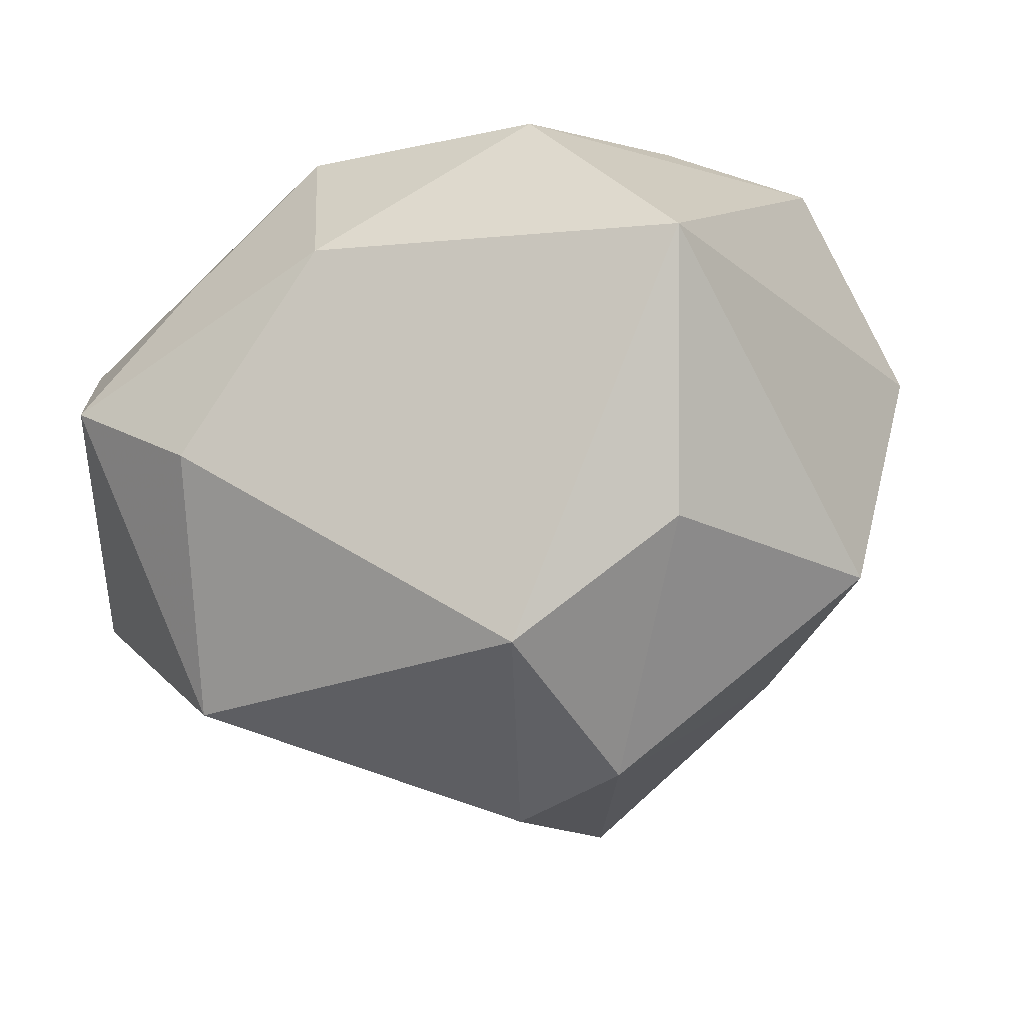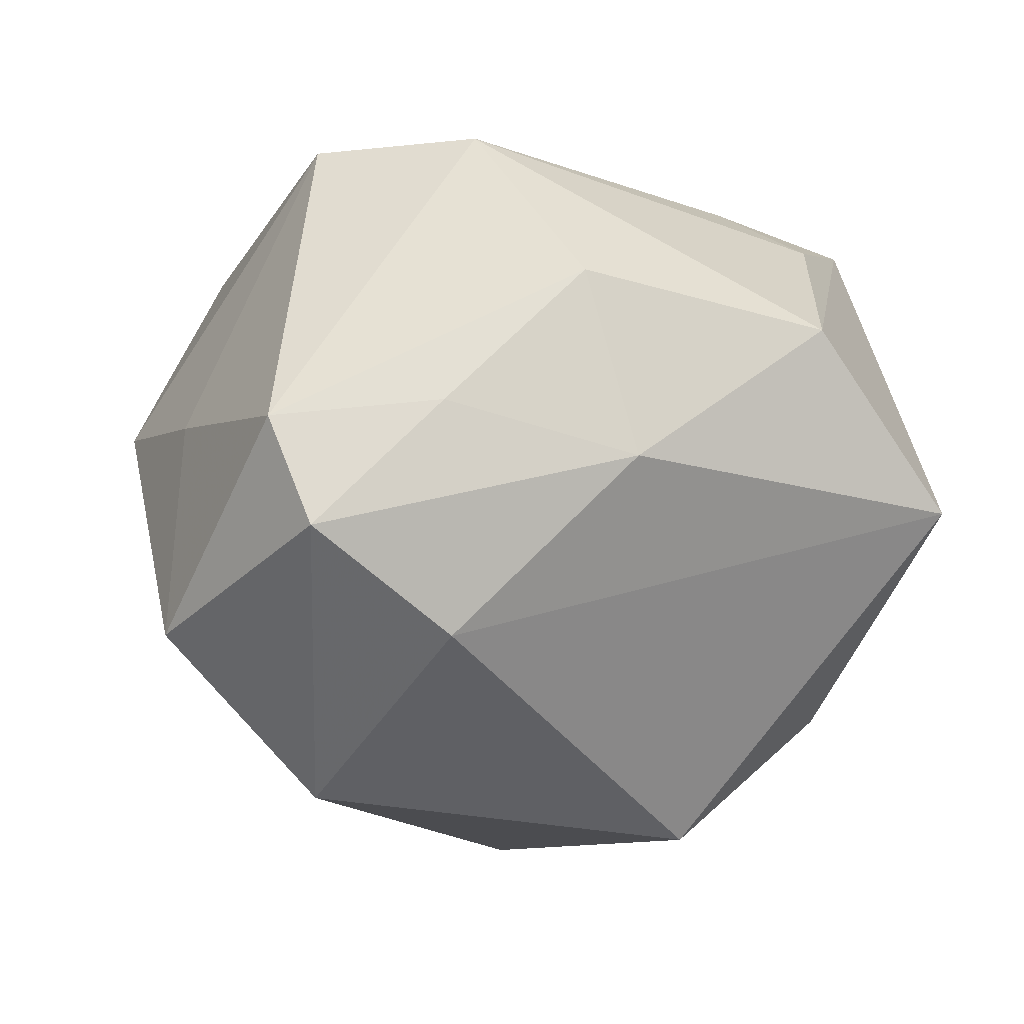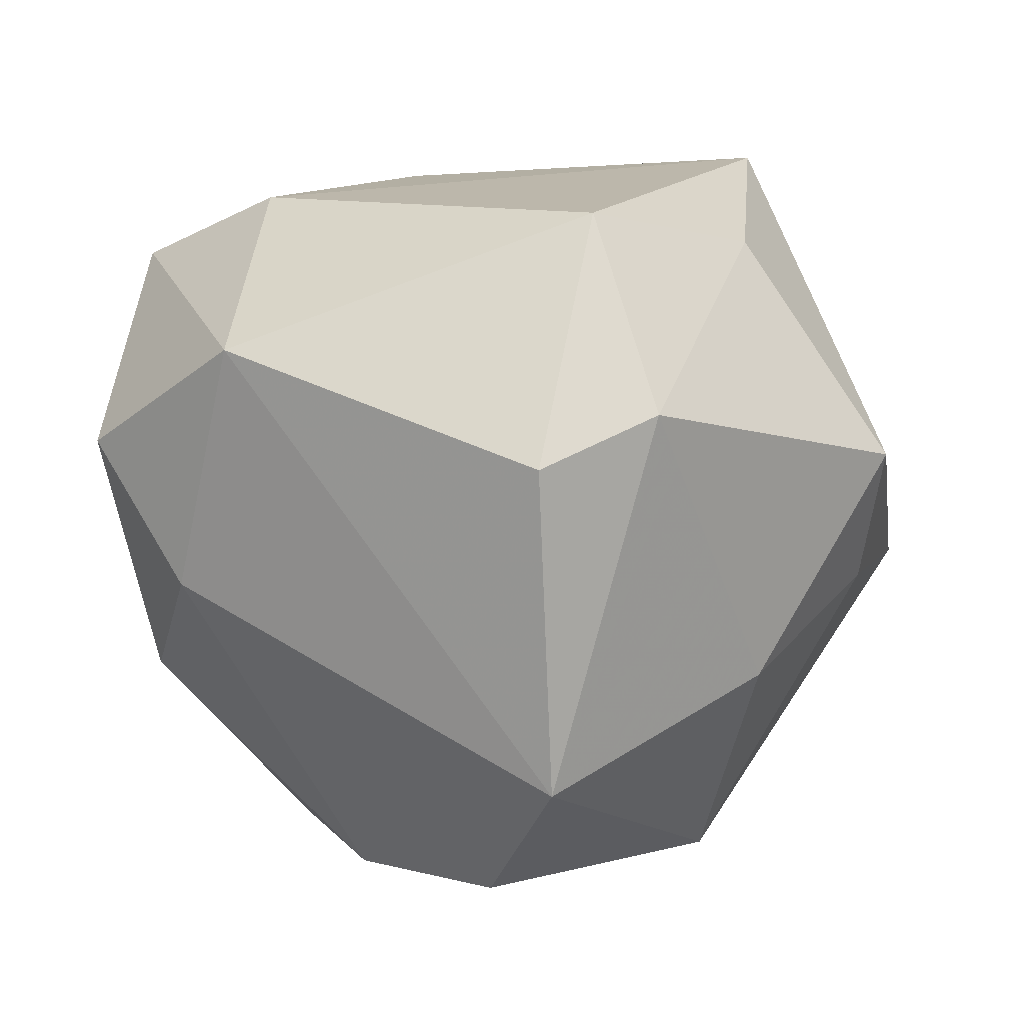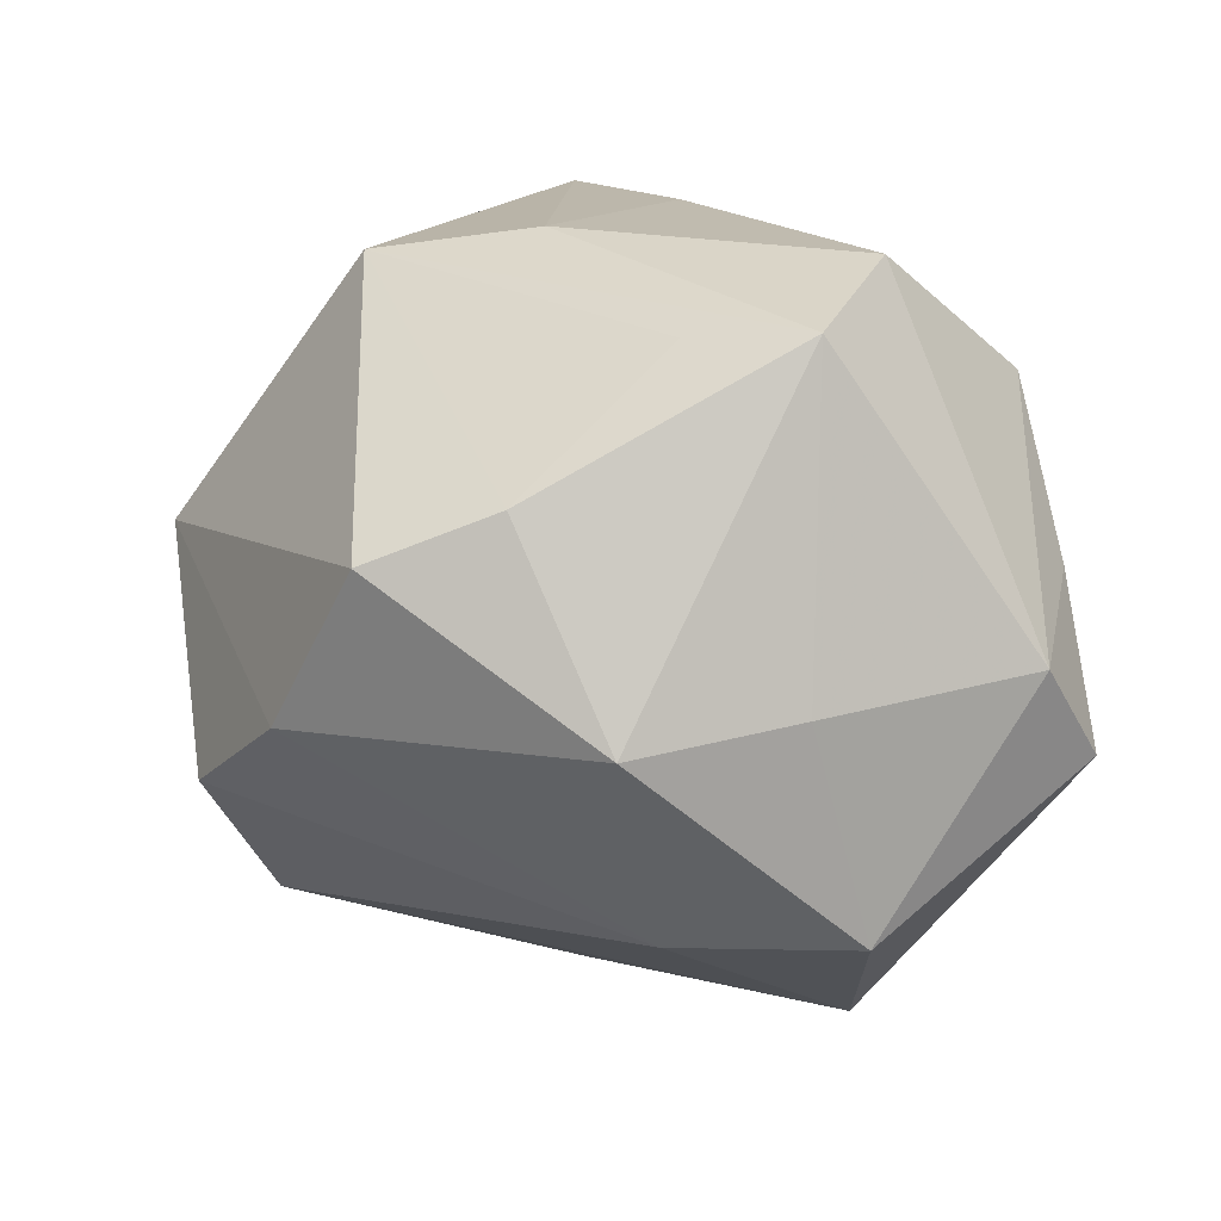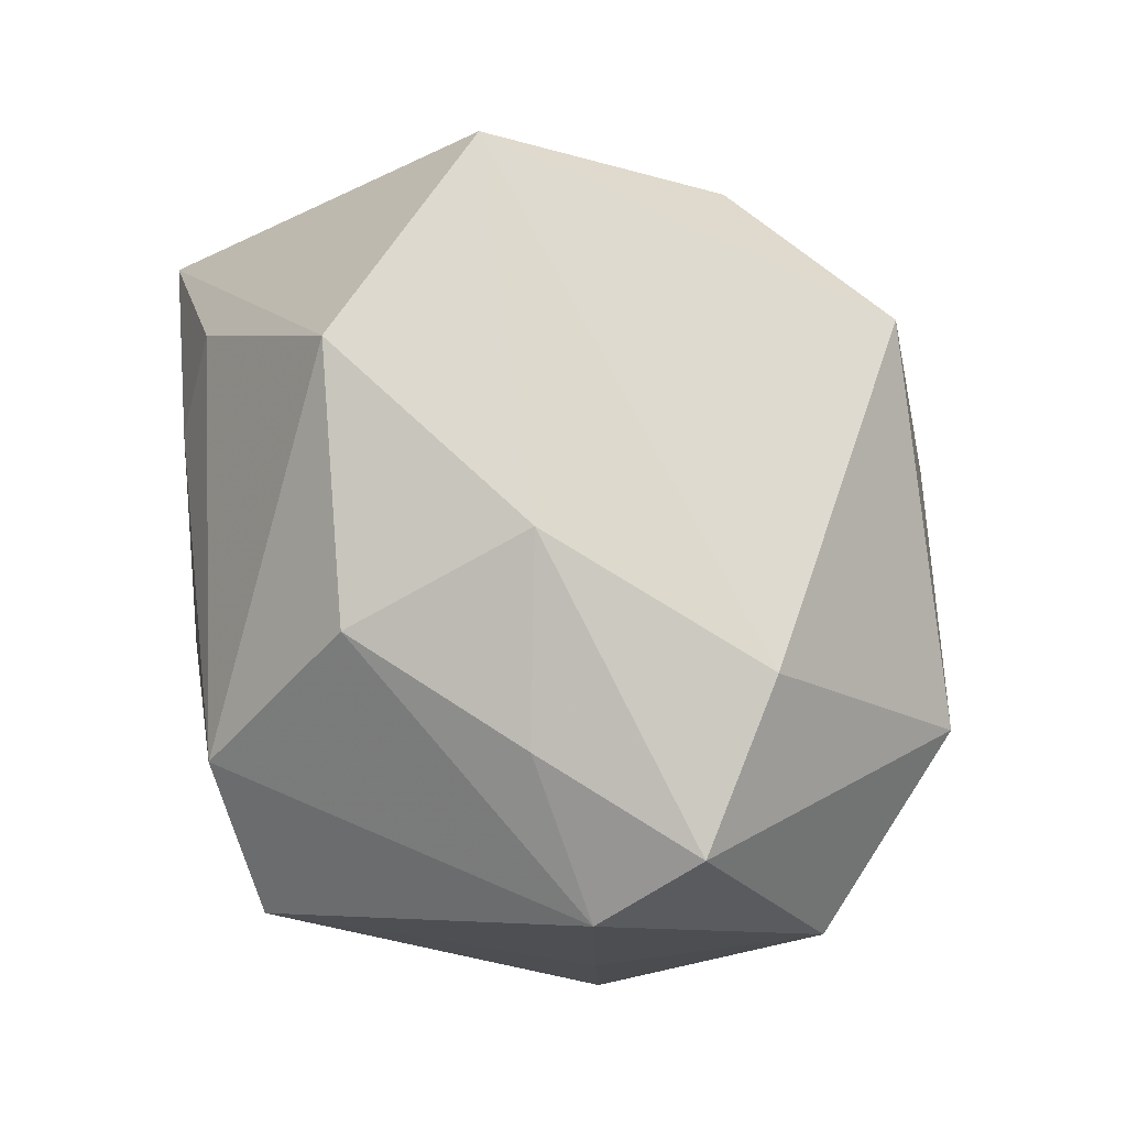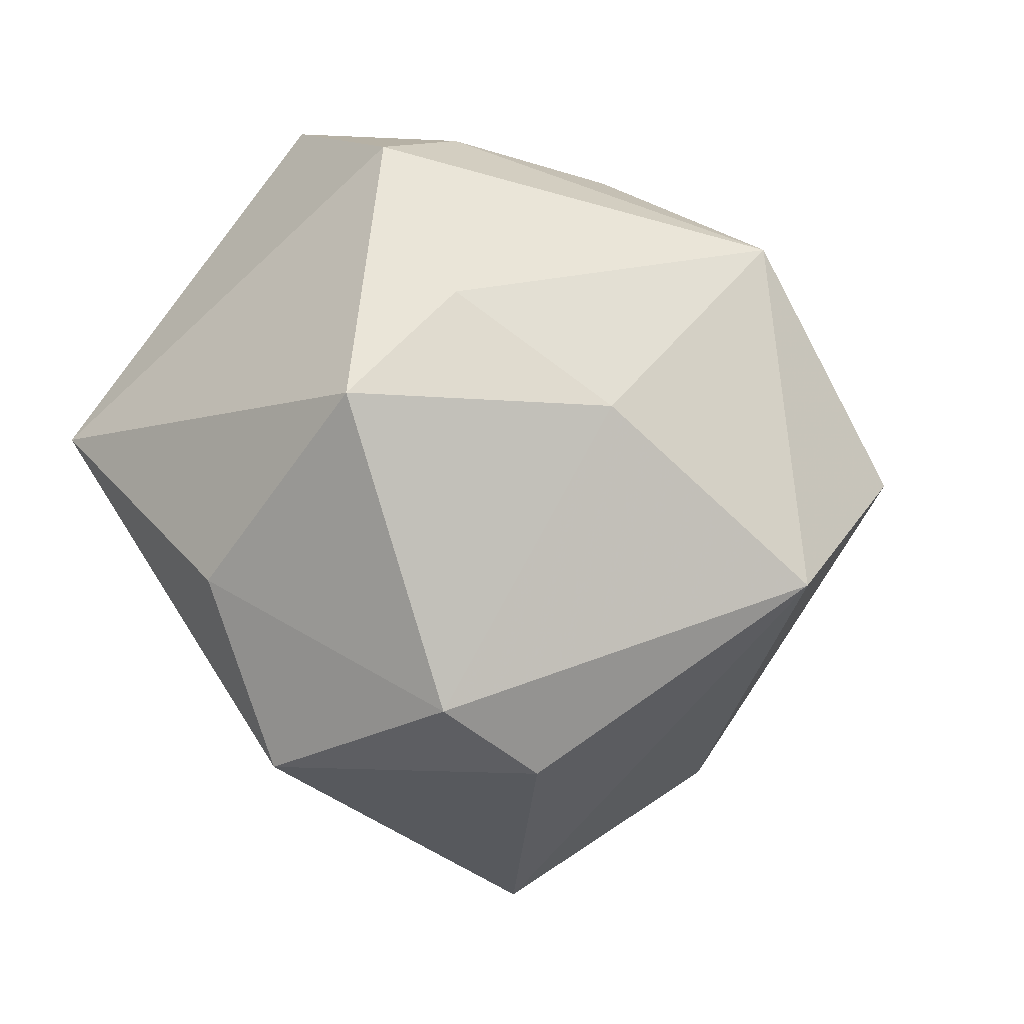
<metadata>
{"format":"obj","ext":"obj","renderer":"f3d","projection":"perspective","resolution":1024,"background":"white","views":[{"elev":-37.2,"azim":-166.1,"up":"+Z"},{"elev":0.4,"azim":148.1,"up":"+Z"},{"elev":-10.1,"azim":176.5,"up":"+Y"},{"elev":27.3,"azim":66.9,"up":"+Z"},{"elev":69.2,"azim":73.5,"up":"+Y"},{"elev":-44.7,"azim":-70.1,"up":"+Z"}]}
</metadata>
<code>
v 0.01656 -0.04464 0.001809
v 0.01688 0.01733 0.03925
v -0.02567 0.02379 -0.02738
v 0.04444 0.02123 0.007837
v -0.004971 -0.008245 0.03838
v 0.03238 0.008643 -0.03423
v -0.01418 -0.02369 0.03512
v -0.02619 0.02178 0.02827
v -0.02781 -0.02447 -0.01875
v -0.04913 -0.005299 0.009525
v -0.003468 -0.03899 -0.02862
v 0.04298 0.02809 -0.003532
v 0.0284 0.03179 -0.01518
v -0.01365 0.04072 0.01766
v 0.02981 0.004292 0.03816
v -0.0301 0.04189 -0.002641
v 0.02303 -0.03823 0.01999
v 0.04316 -0.002362 0.006982
v -0.02732 -0.02431 0.021
v 0.02925 0.0317 0.009497
v 0.002205 -0.04822 -0.01075
v -0.04078 0.009615 0.02928
v 0.02104 -0.005639 0.03599
v 0.04764 0.002214 -0.01595
v -0.01369 -9.05e-06 -0.04374
v -0.04134 -0.01138 -0.009382
v -0.04232 0.0004641 -0.02223
v -0.02398 -0.04219 0.004861
v 0.02775 -0.02522 0.02537
v -0.04035 -0.01046 0.01933
v 0.04152 -0.02059 0.005927
v -0.0009834 -0.006195 -0.04439
v 0.01093 0.04076 0.003675
v -0.007199 0.023 -0.04012
v 0.03761 -0.01451 -0.01737
v 0.0136 0.03461 0.02351
v -0.02008 0.01299 0.0333
f 6 11 32
f 35 11 6
f 6 24 35
f 2 5 15
f 2 15 4
f 21 28 11
f 11 35 21
f 14 16 22
f 23 29 15
f 15 29 31
f 31 29 17
f 31 35 24
f 10 26 28
f 22 16 10
f 27 10 16
f 26 10 27
f 11 28 9
f 28 26 9
f 26 27 9
f 4 24 12
f 12 24 6
f 6 13 12
f 7 5 22
f 17 29 7
f 29 23 7
f 15 5 7
f 7 23 15
f 7 28 17
f 8 14 22
f 2 14 8
f 4 15 18
f 15 31 18
f 18 24 4
f 18 31 24
f 1 21 35
f 35 31 1
f 1 31 17
f 17 28 1
f 28 21 1
f 3 27 16
f 36 14 2
f 36 2 4
f 28 7 19
f 37 8 22
f 2 8 37
f 22 5 37
f 5 2 37
f 27 3 25
f 11 9 25
f 25 9 27
f 25 32 11
f 4 12 20
f 20 36 4
f 30 10 28
f 28 19 30
f 22 10 30
f 30 7 22
f 30 19 7
f 34 25 3
f 6 32 34
f 32 25 34
f 34 3 16
f 34 13 6
f 16 13 34
f 36 20 33
f 14 36 33
f 33 20 12
f 33 12 13
f 33 13 16
f 16 14 33

</code>
